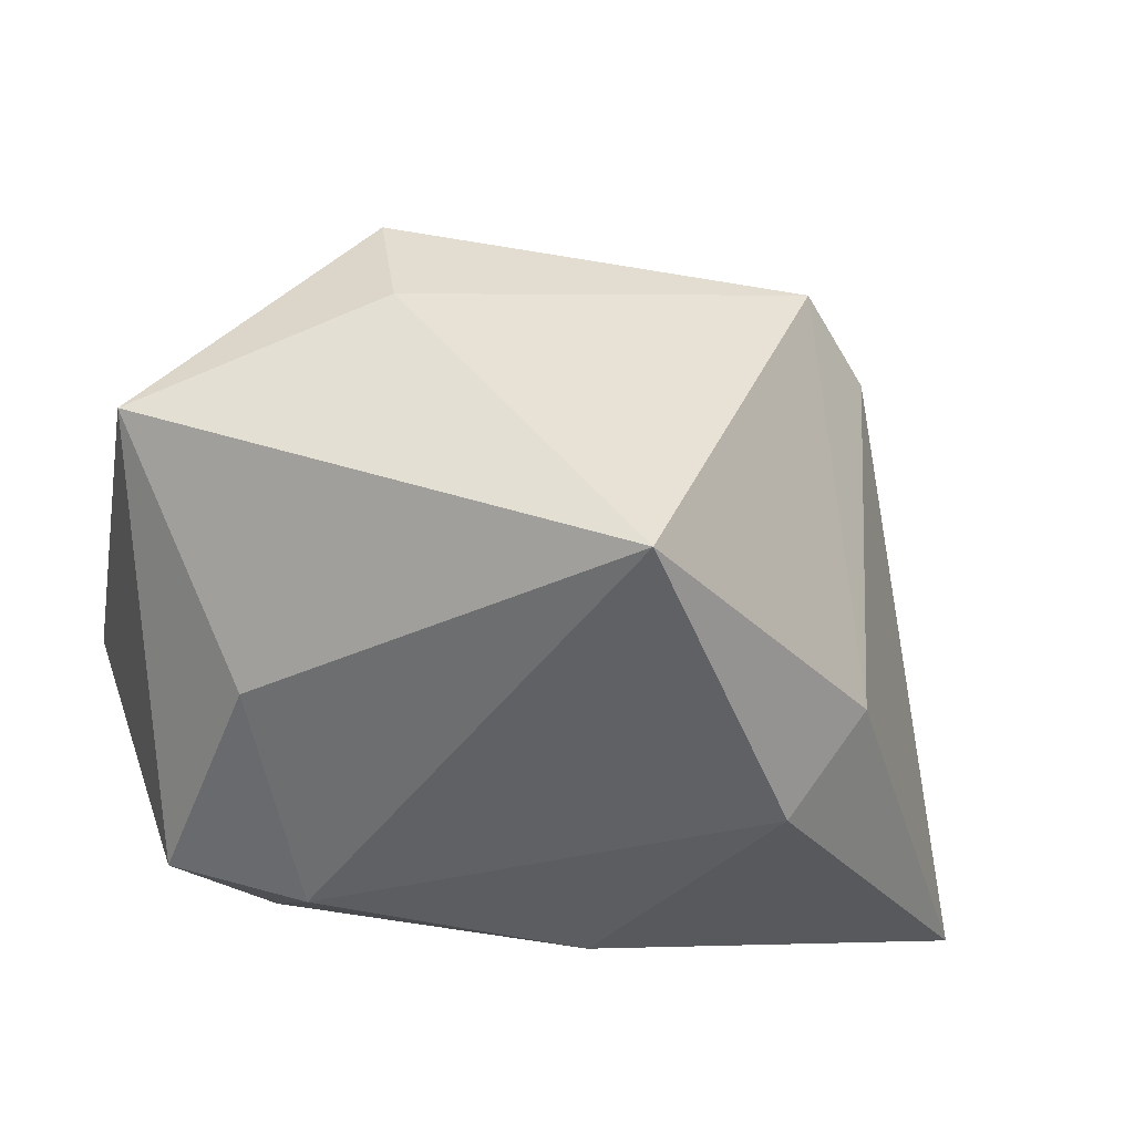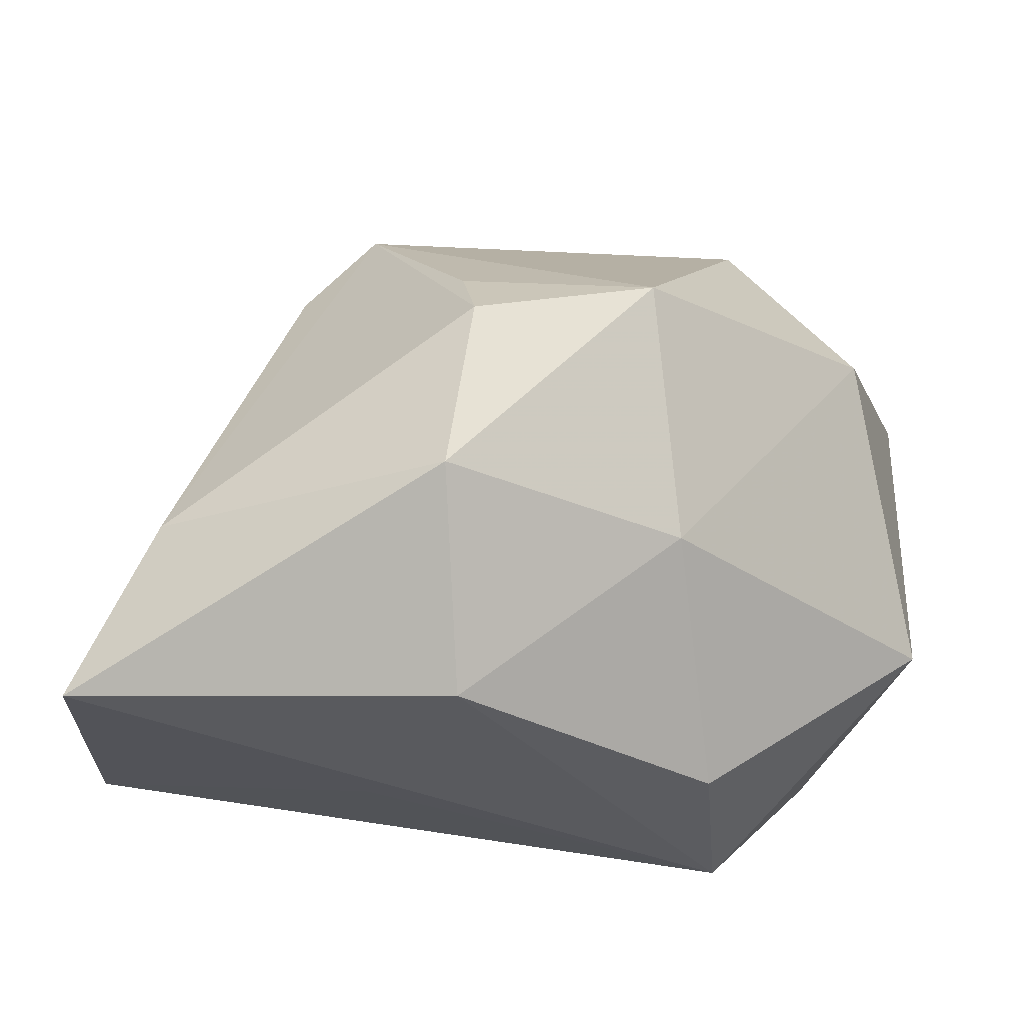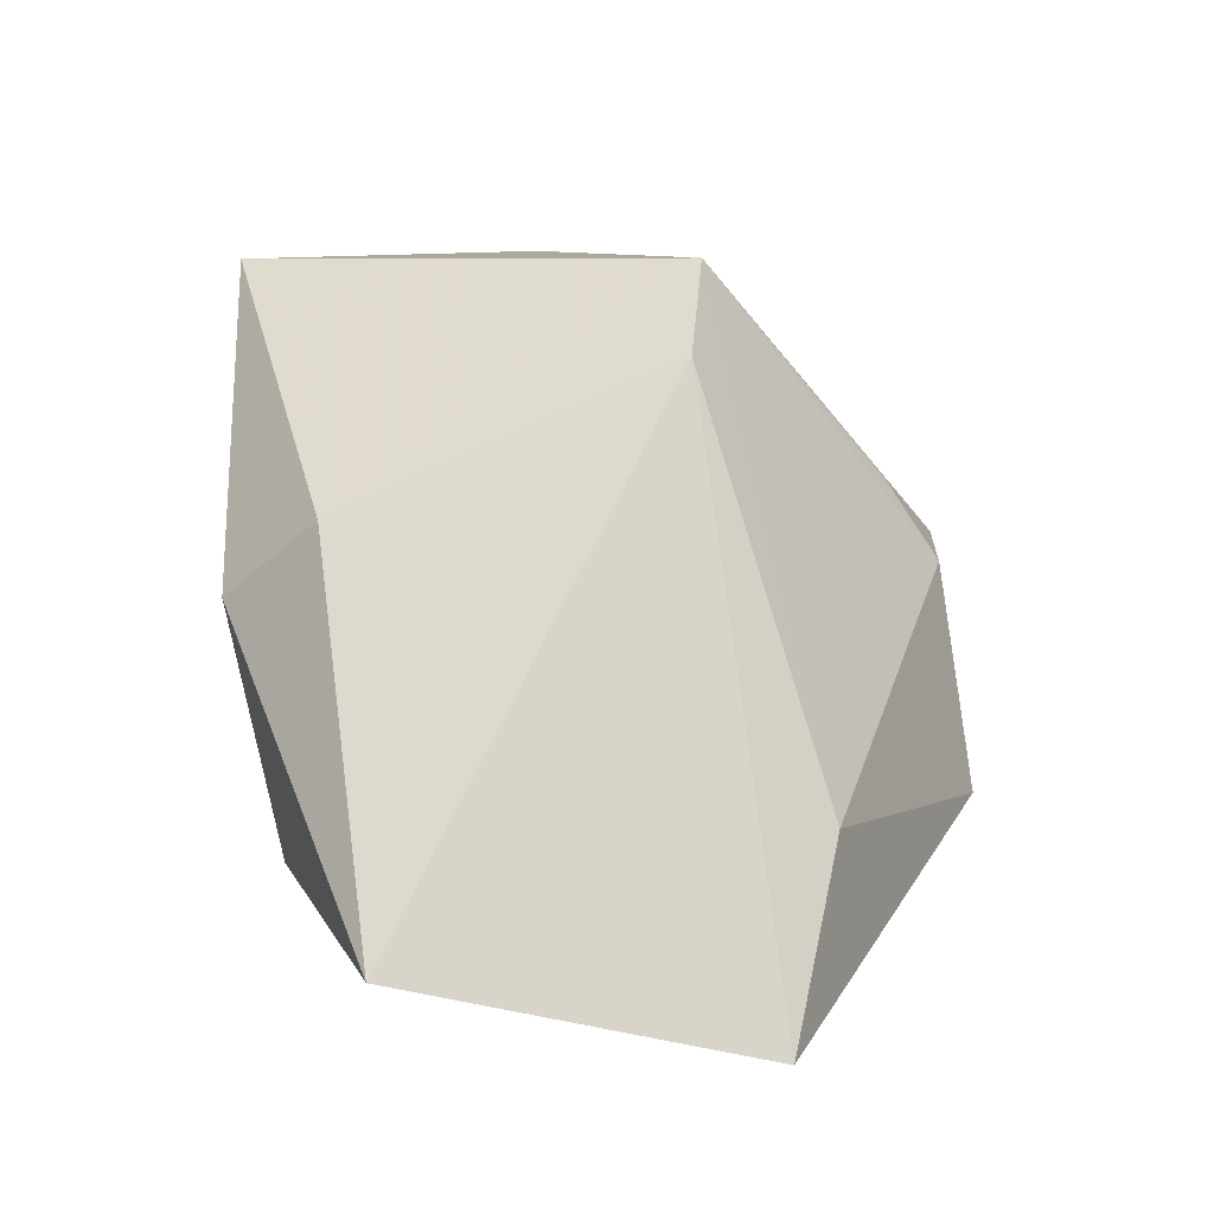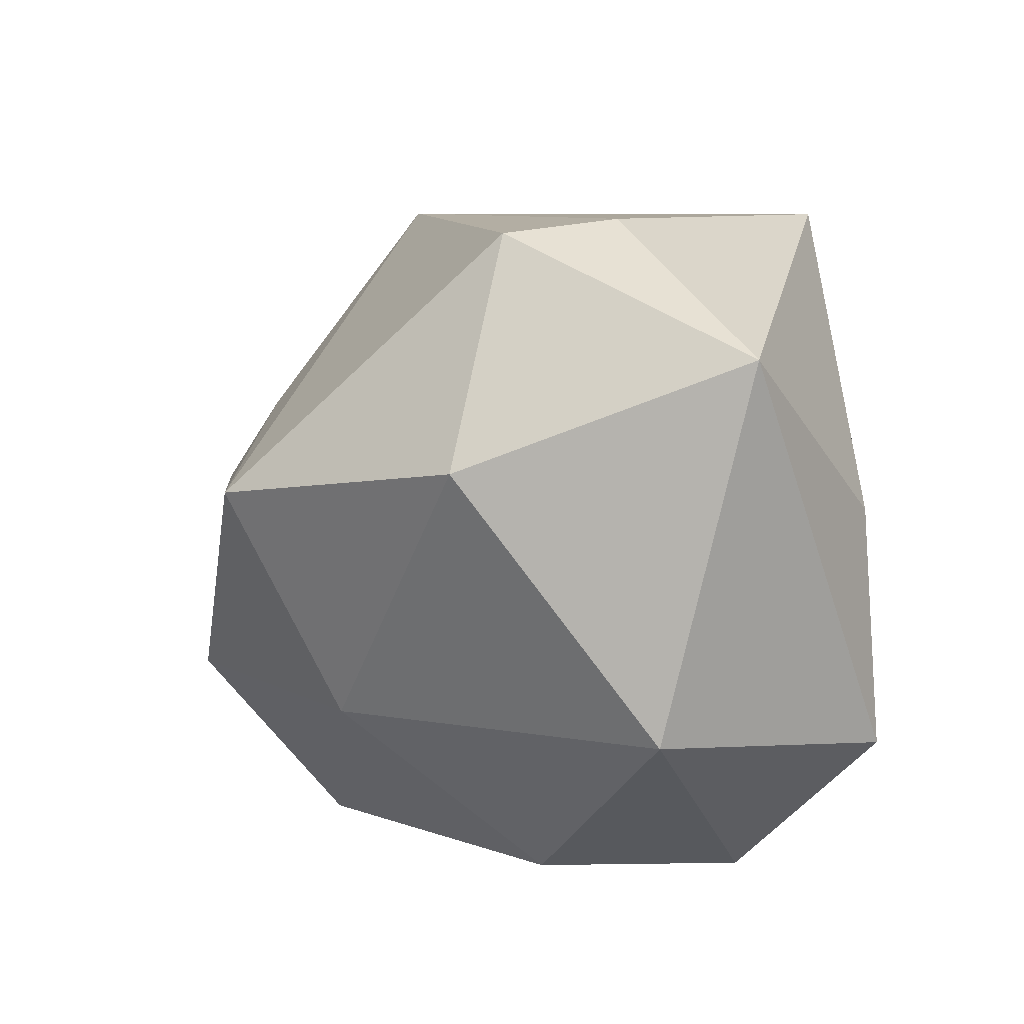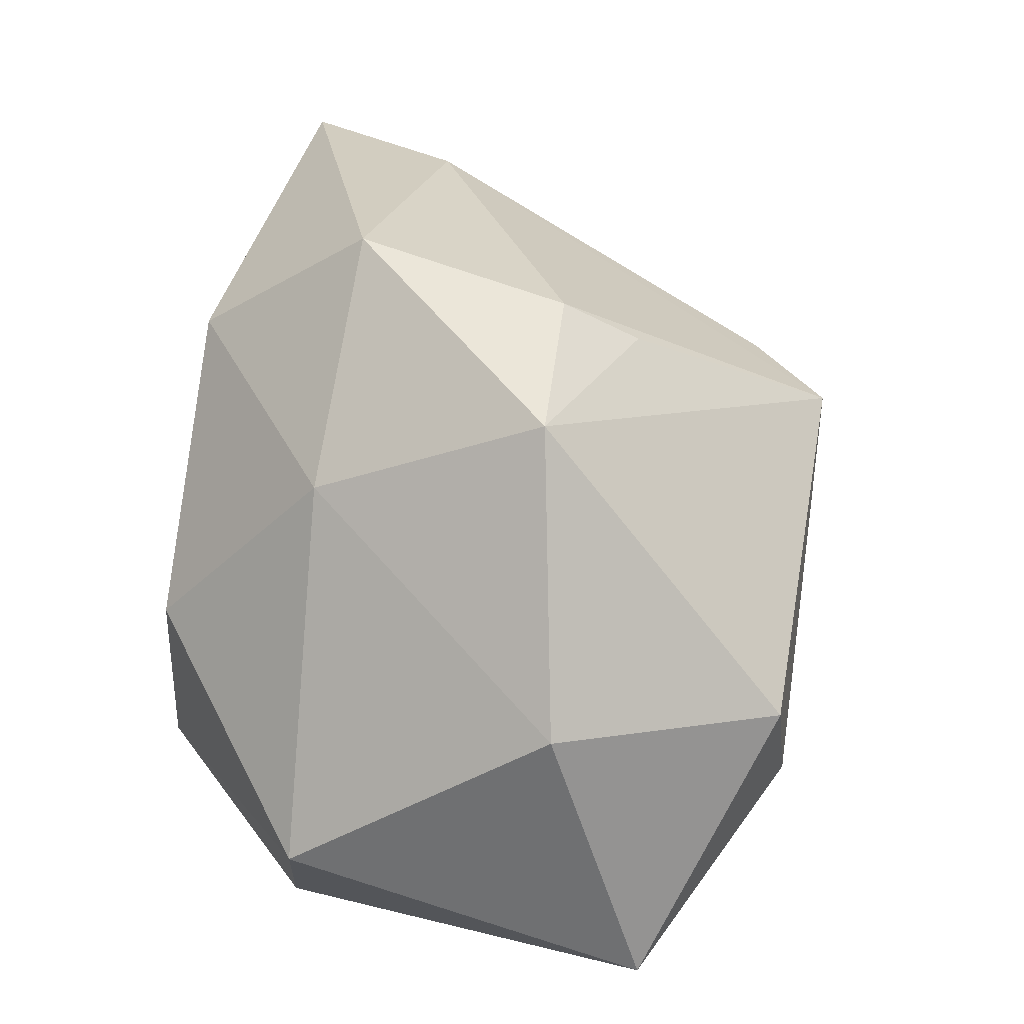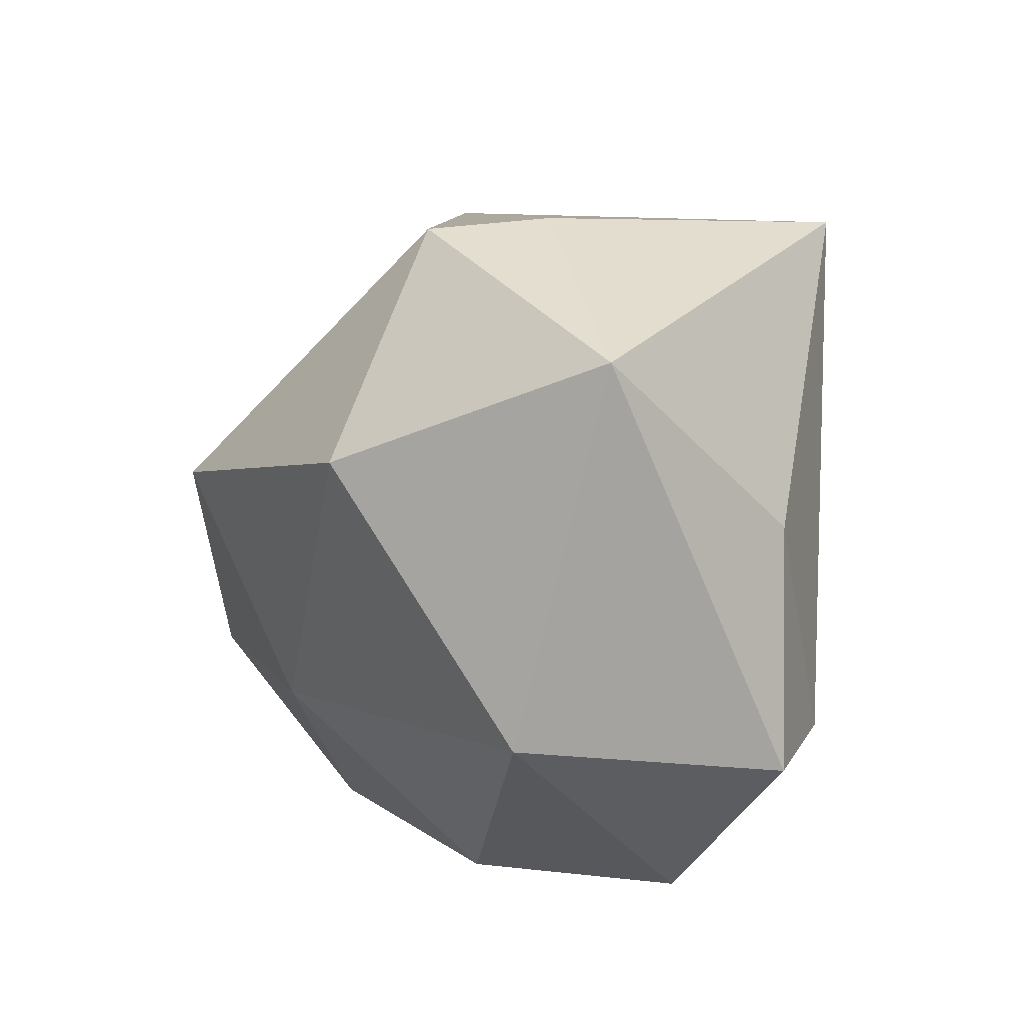
<metadata>
{"format":"obj","ext":"obj","renderer":"f3d","projection":"perspective","resolution":1024,"background":"white","views":[{"elev":-49.0,"azim":169.3,"up":"+Z"},{"elev":56.4,"azim":2.9,"up":"+Z"},{"elev":4.4,"azim":-91.8,"up":"+Y"},{"elev":12.5,"azim":79.4,"up":"+Y"},{"elev":51.8,"azim":102.7,"up":"+Z"},{"elev":11.9,"azim":97.2,"up":"+Y"}]}
</metadata>
<code>
v -0.02023 0.03499 0.01227
v -0.01637 -0.03121 -0.001816
v -0.02933 0.01193 -0.02149
v -0.005703 -0.03325 0.02439
v 0.01241 0.00889 0.03794
v -0.02272 0.004817 -0.03055
v -0.007759 -0.01521 0.03925
v -0.008668 -0.02147 -0.02643
v -0.008028 0.01484 0.03053
v 0.04427 0.02645 -0.01073
v 0.04427 -0.01154 -0.001627
v 0.03414 -0.01566 -0.02748
v -0.02791 0.02612 0.01091
v -0.04839 -0.02447 -0.01651
v 0.02966 0.008178 -0.02694
v 0.02261 -0.03253 -0.01592
v 0.02067 -0.03203 0.00532
v -0.03826 -0.01378 0.02287
v 0.02247 0.0367 0.009865
v 0.02089 0.03779 -0.002337
v 0.02036 -0.01499 -0.03055
v 0.01626 -0.0147 0.0264
v -0.0465 -0.03195 0.01829
v -0.003244 0.0357 -0.03055
v 0.03608 0.01486 0.01764
v -0.006229 0.006966 0.03601
f 12 10 11
f 3 1 24
f 3 6 14
f 24 6 3
f 14 6 8
f 21 6 24
f 21 8 6
f 15 10 12
f 24 10 15
f 12 21 15
f 15 21 24
f 19 1 5
f 12 11 16
f 16 21 12
f 8 21 16
f 16 2 14
f 14 8 16
f 14 2 23
f 23 16 4
f 2 16 23
f 5 1 9
f 9 26 5
f 1 26 9
f 25 19 5
f 10 19 25
f 25 11 10
f 5 22 25
f 25 22 11
f 24 1 20
f 1 19 20
f 20 10 24
f 20 19 10
f 7 23 4
f 5 26 7
f 7 22 5
f 4 22 7
f 18 26 1
f 18 7 26
f 23 7 18
f 17 16 11
f 11 22 17
f 4 16 17
f 17 22 4
f 13 18 1
f 23 18 13
f 14 23 13
f 13 3 14
f 1 3 13

</code>
